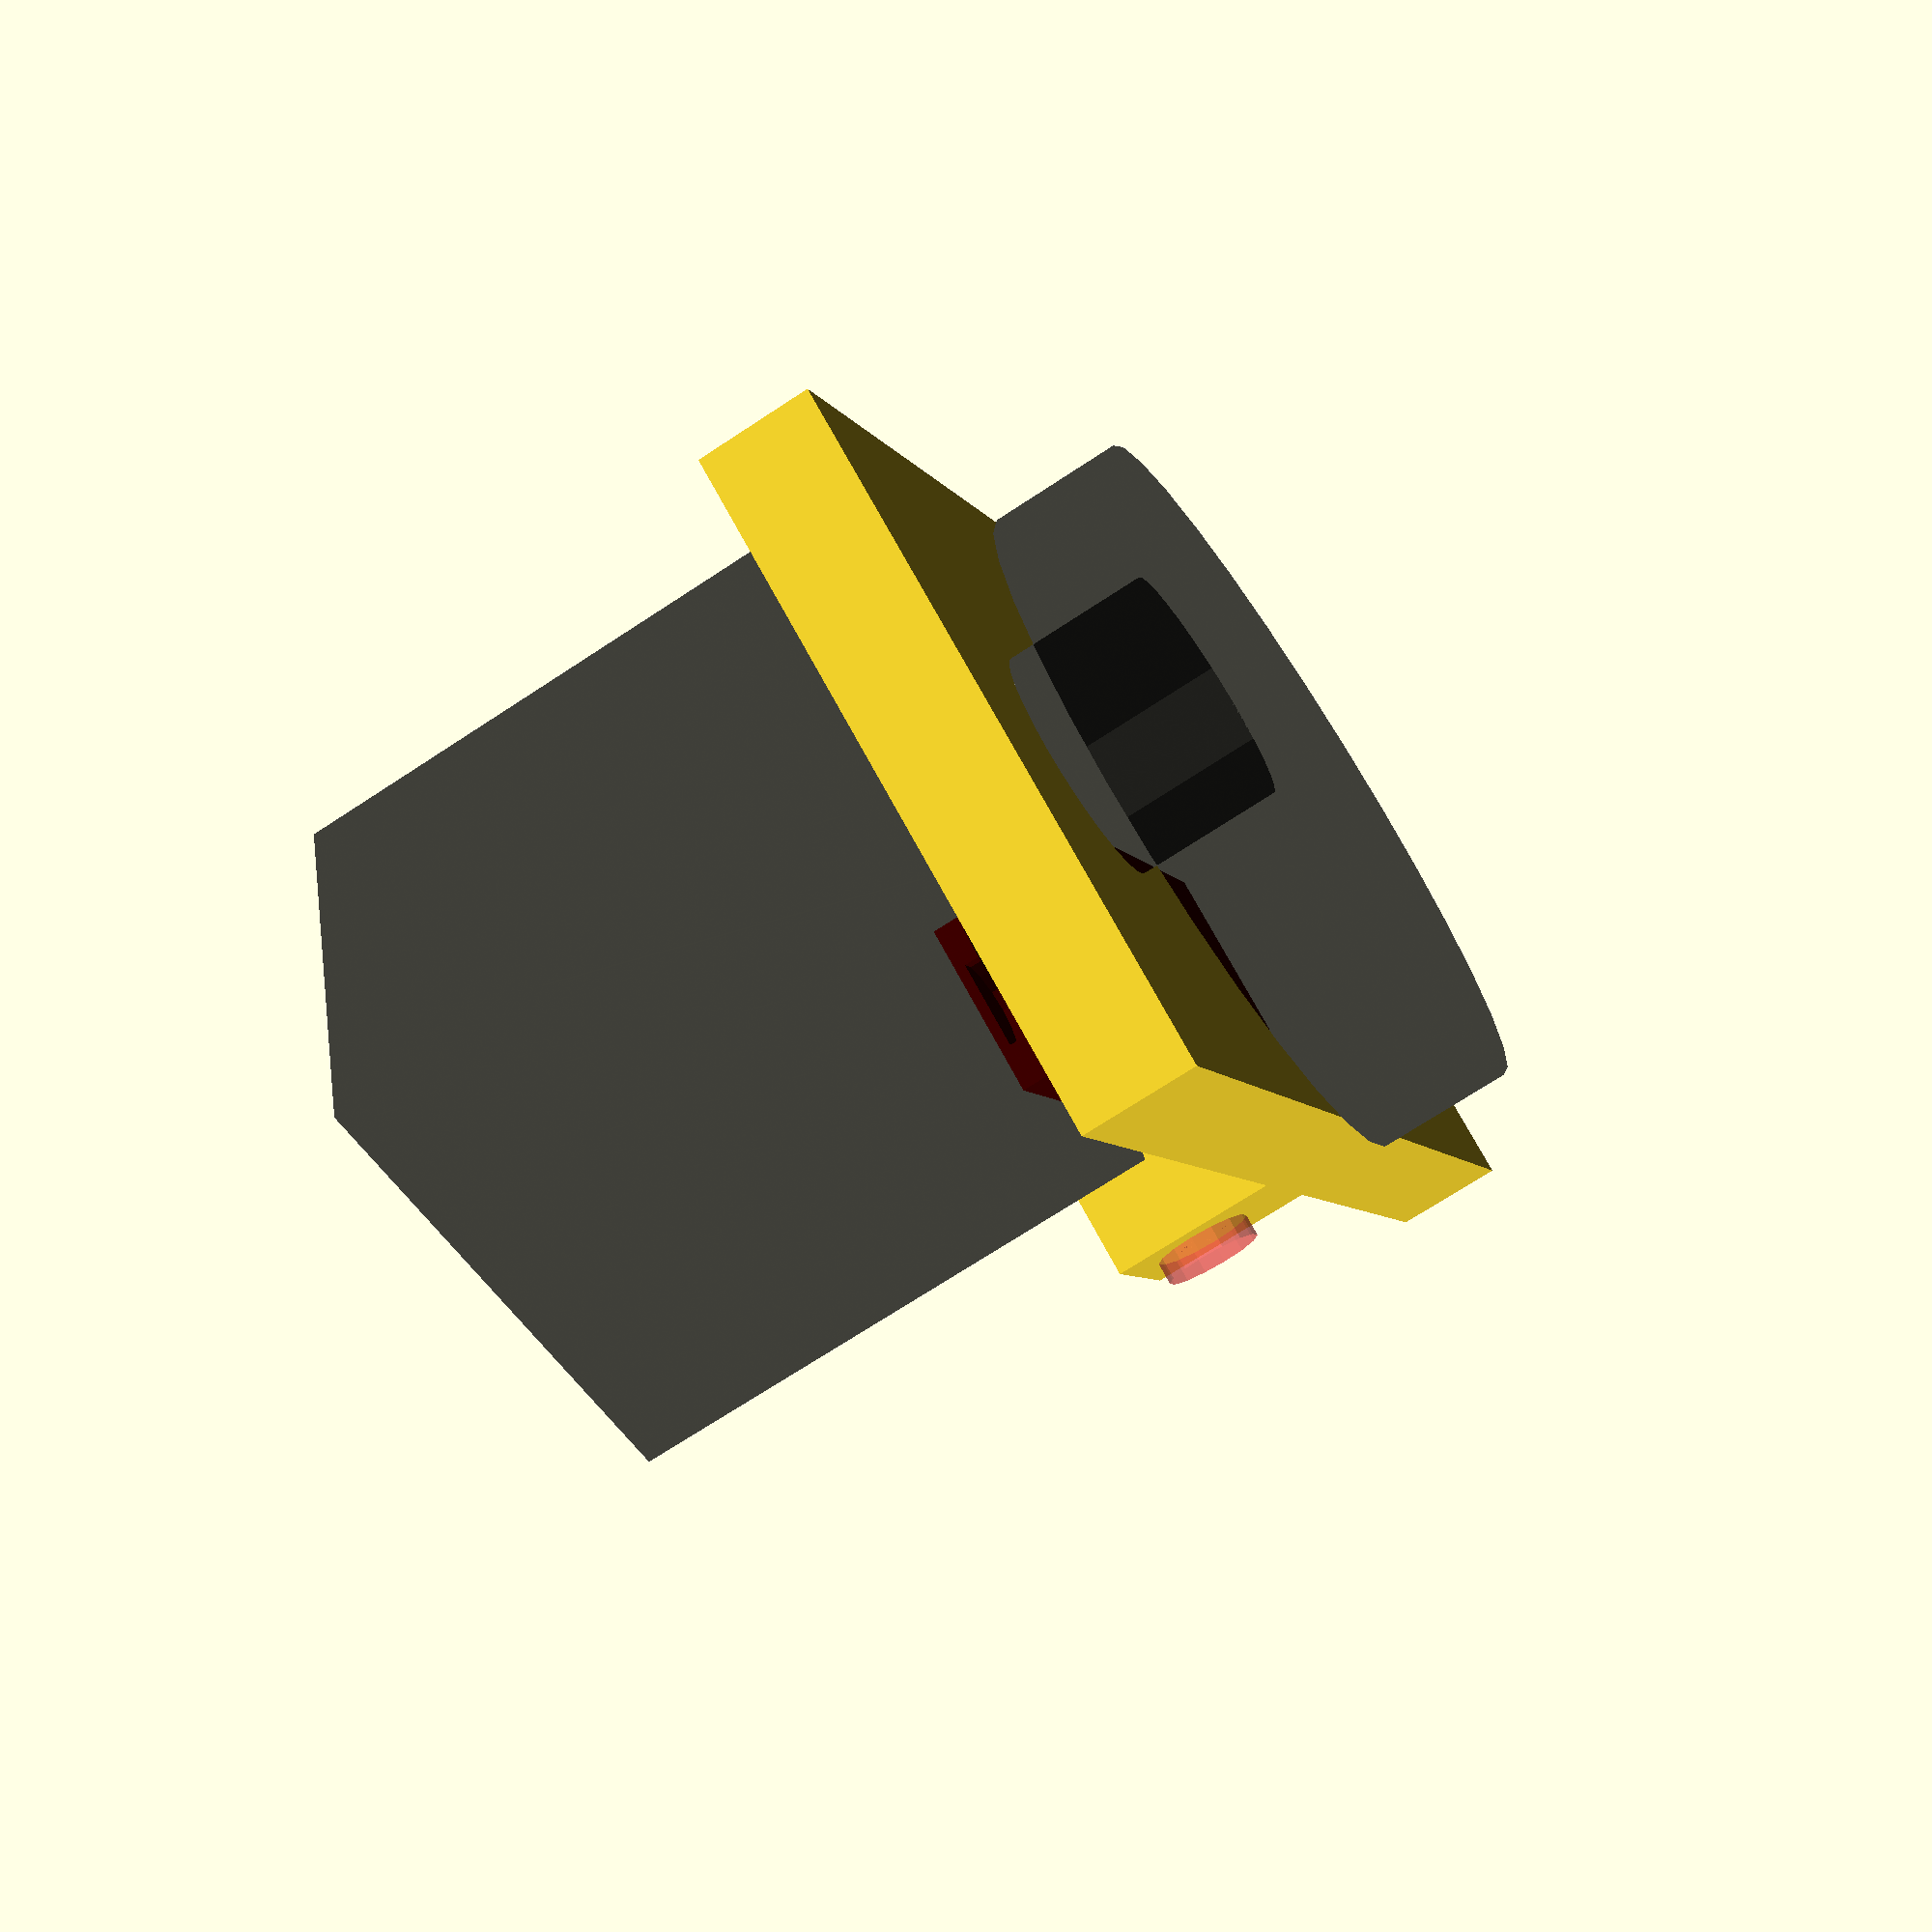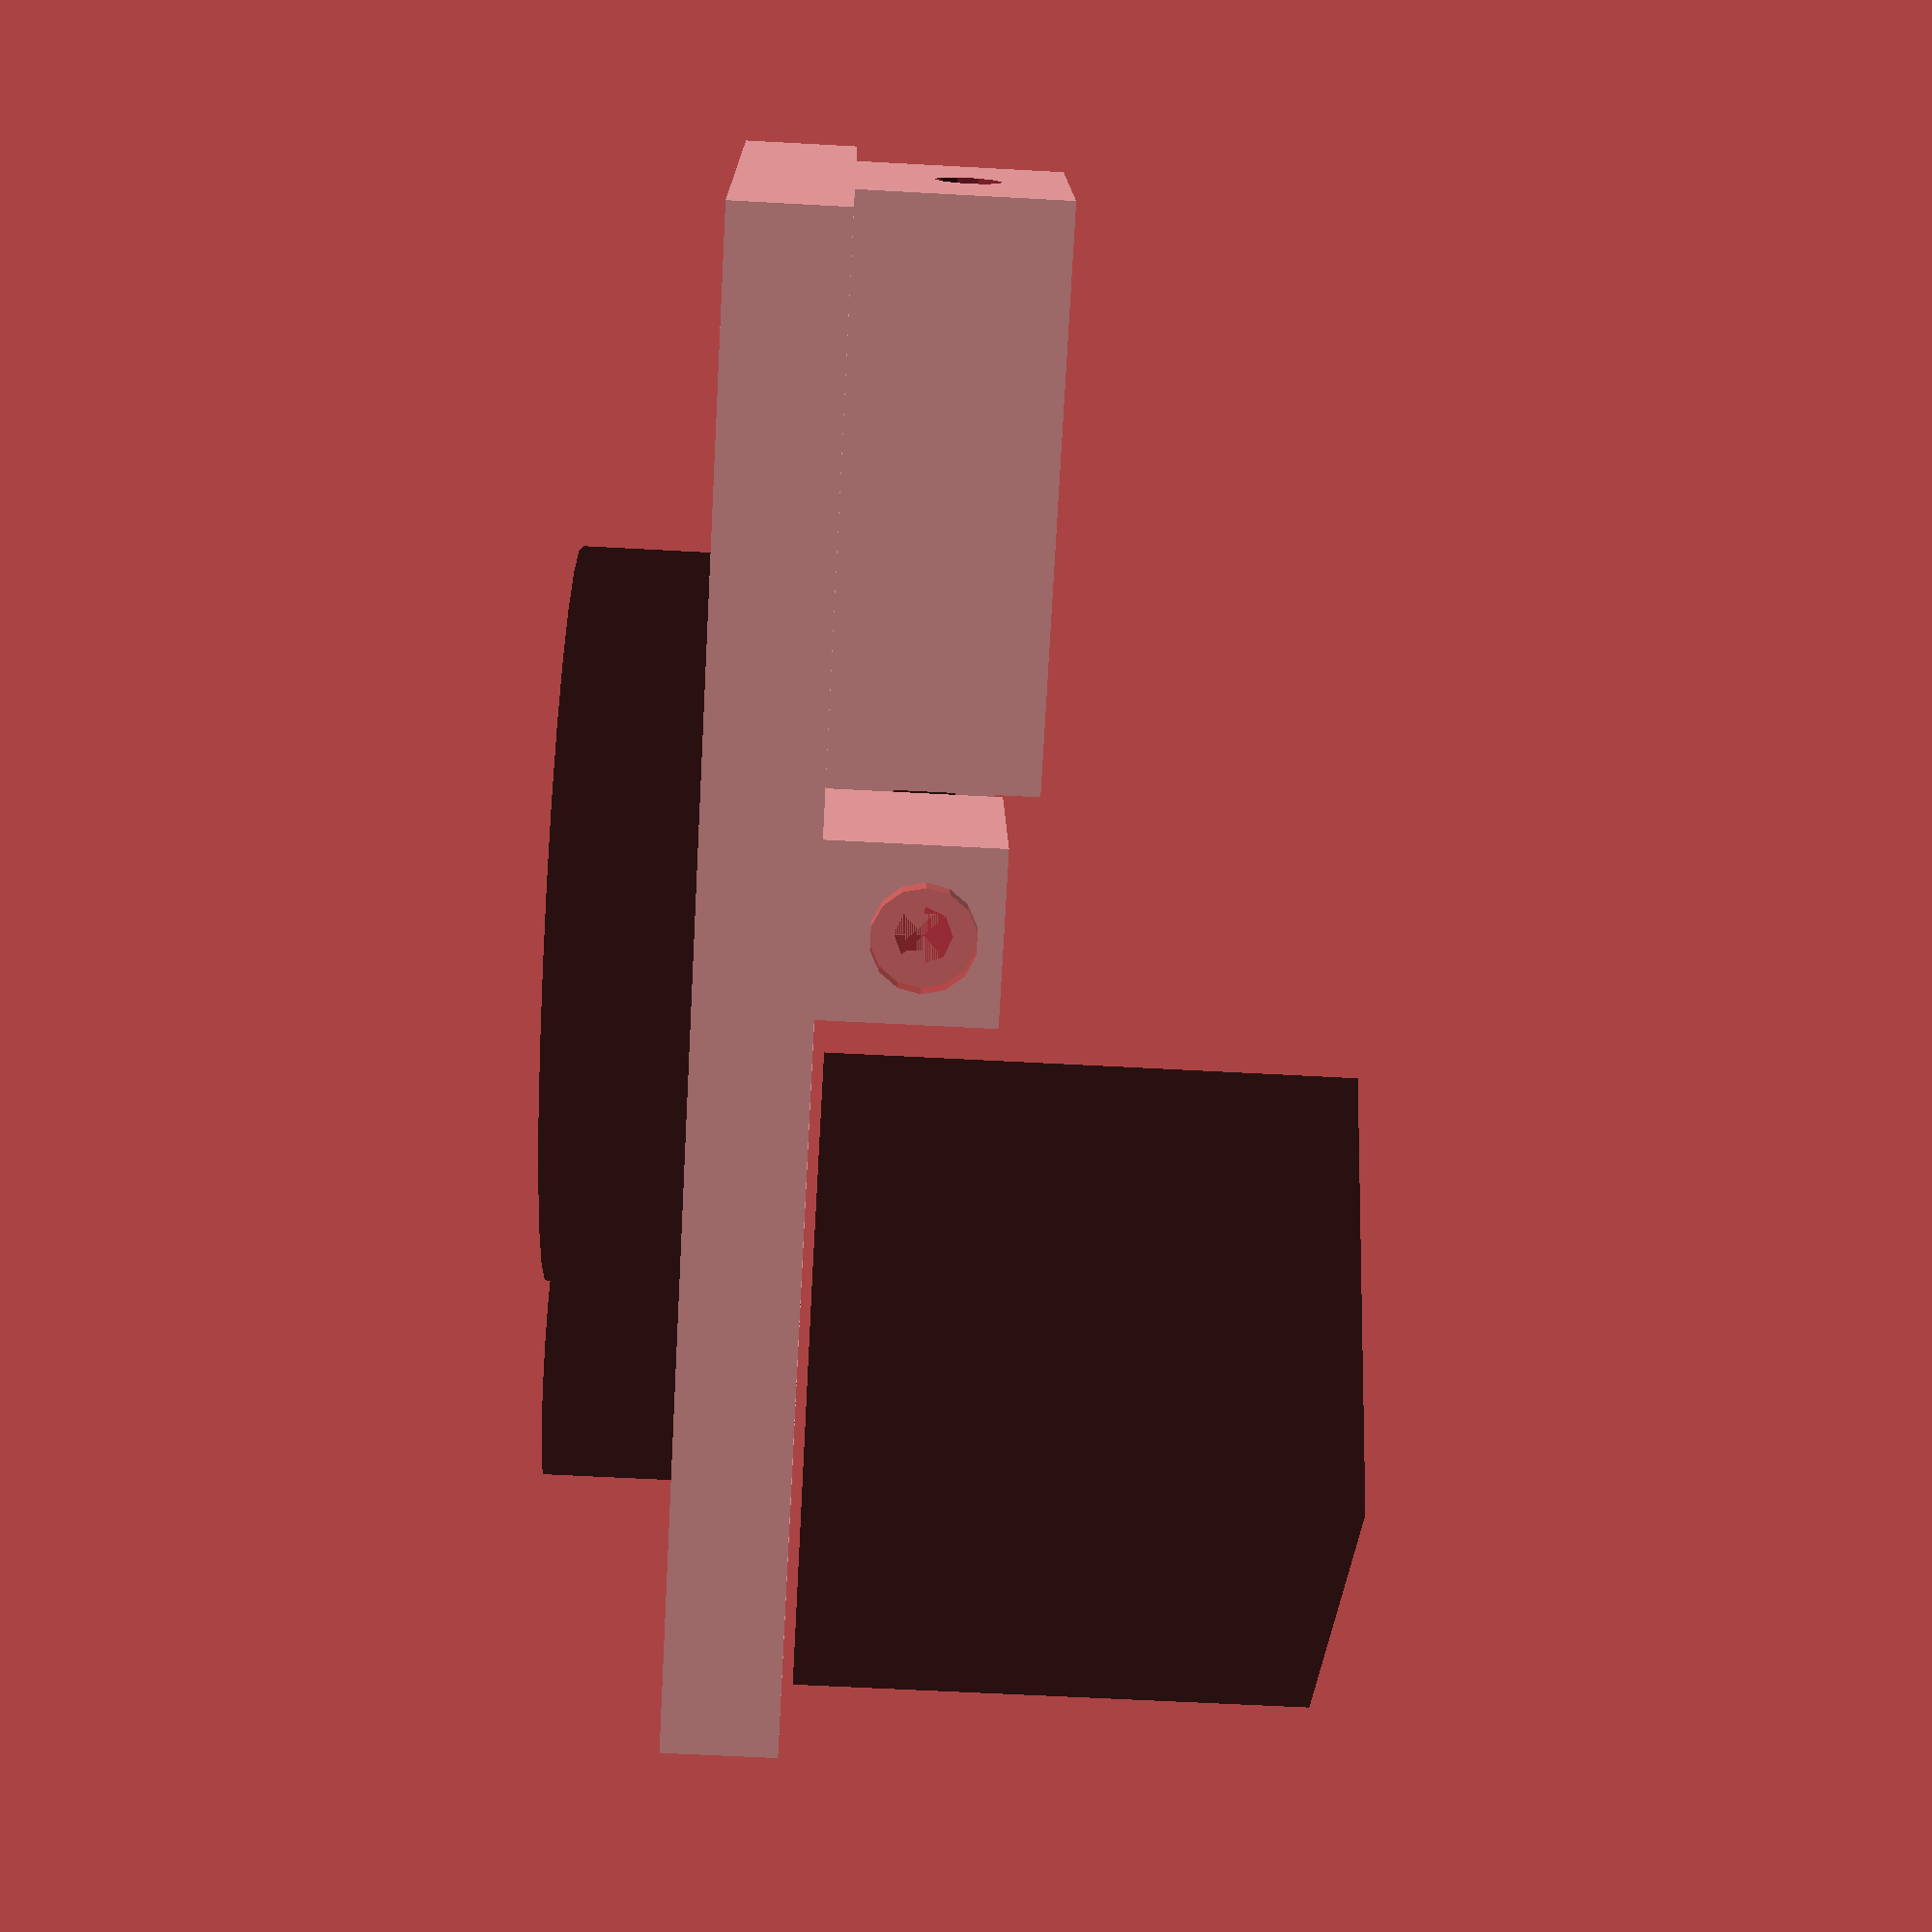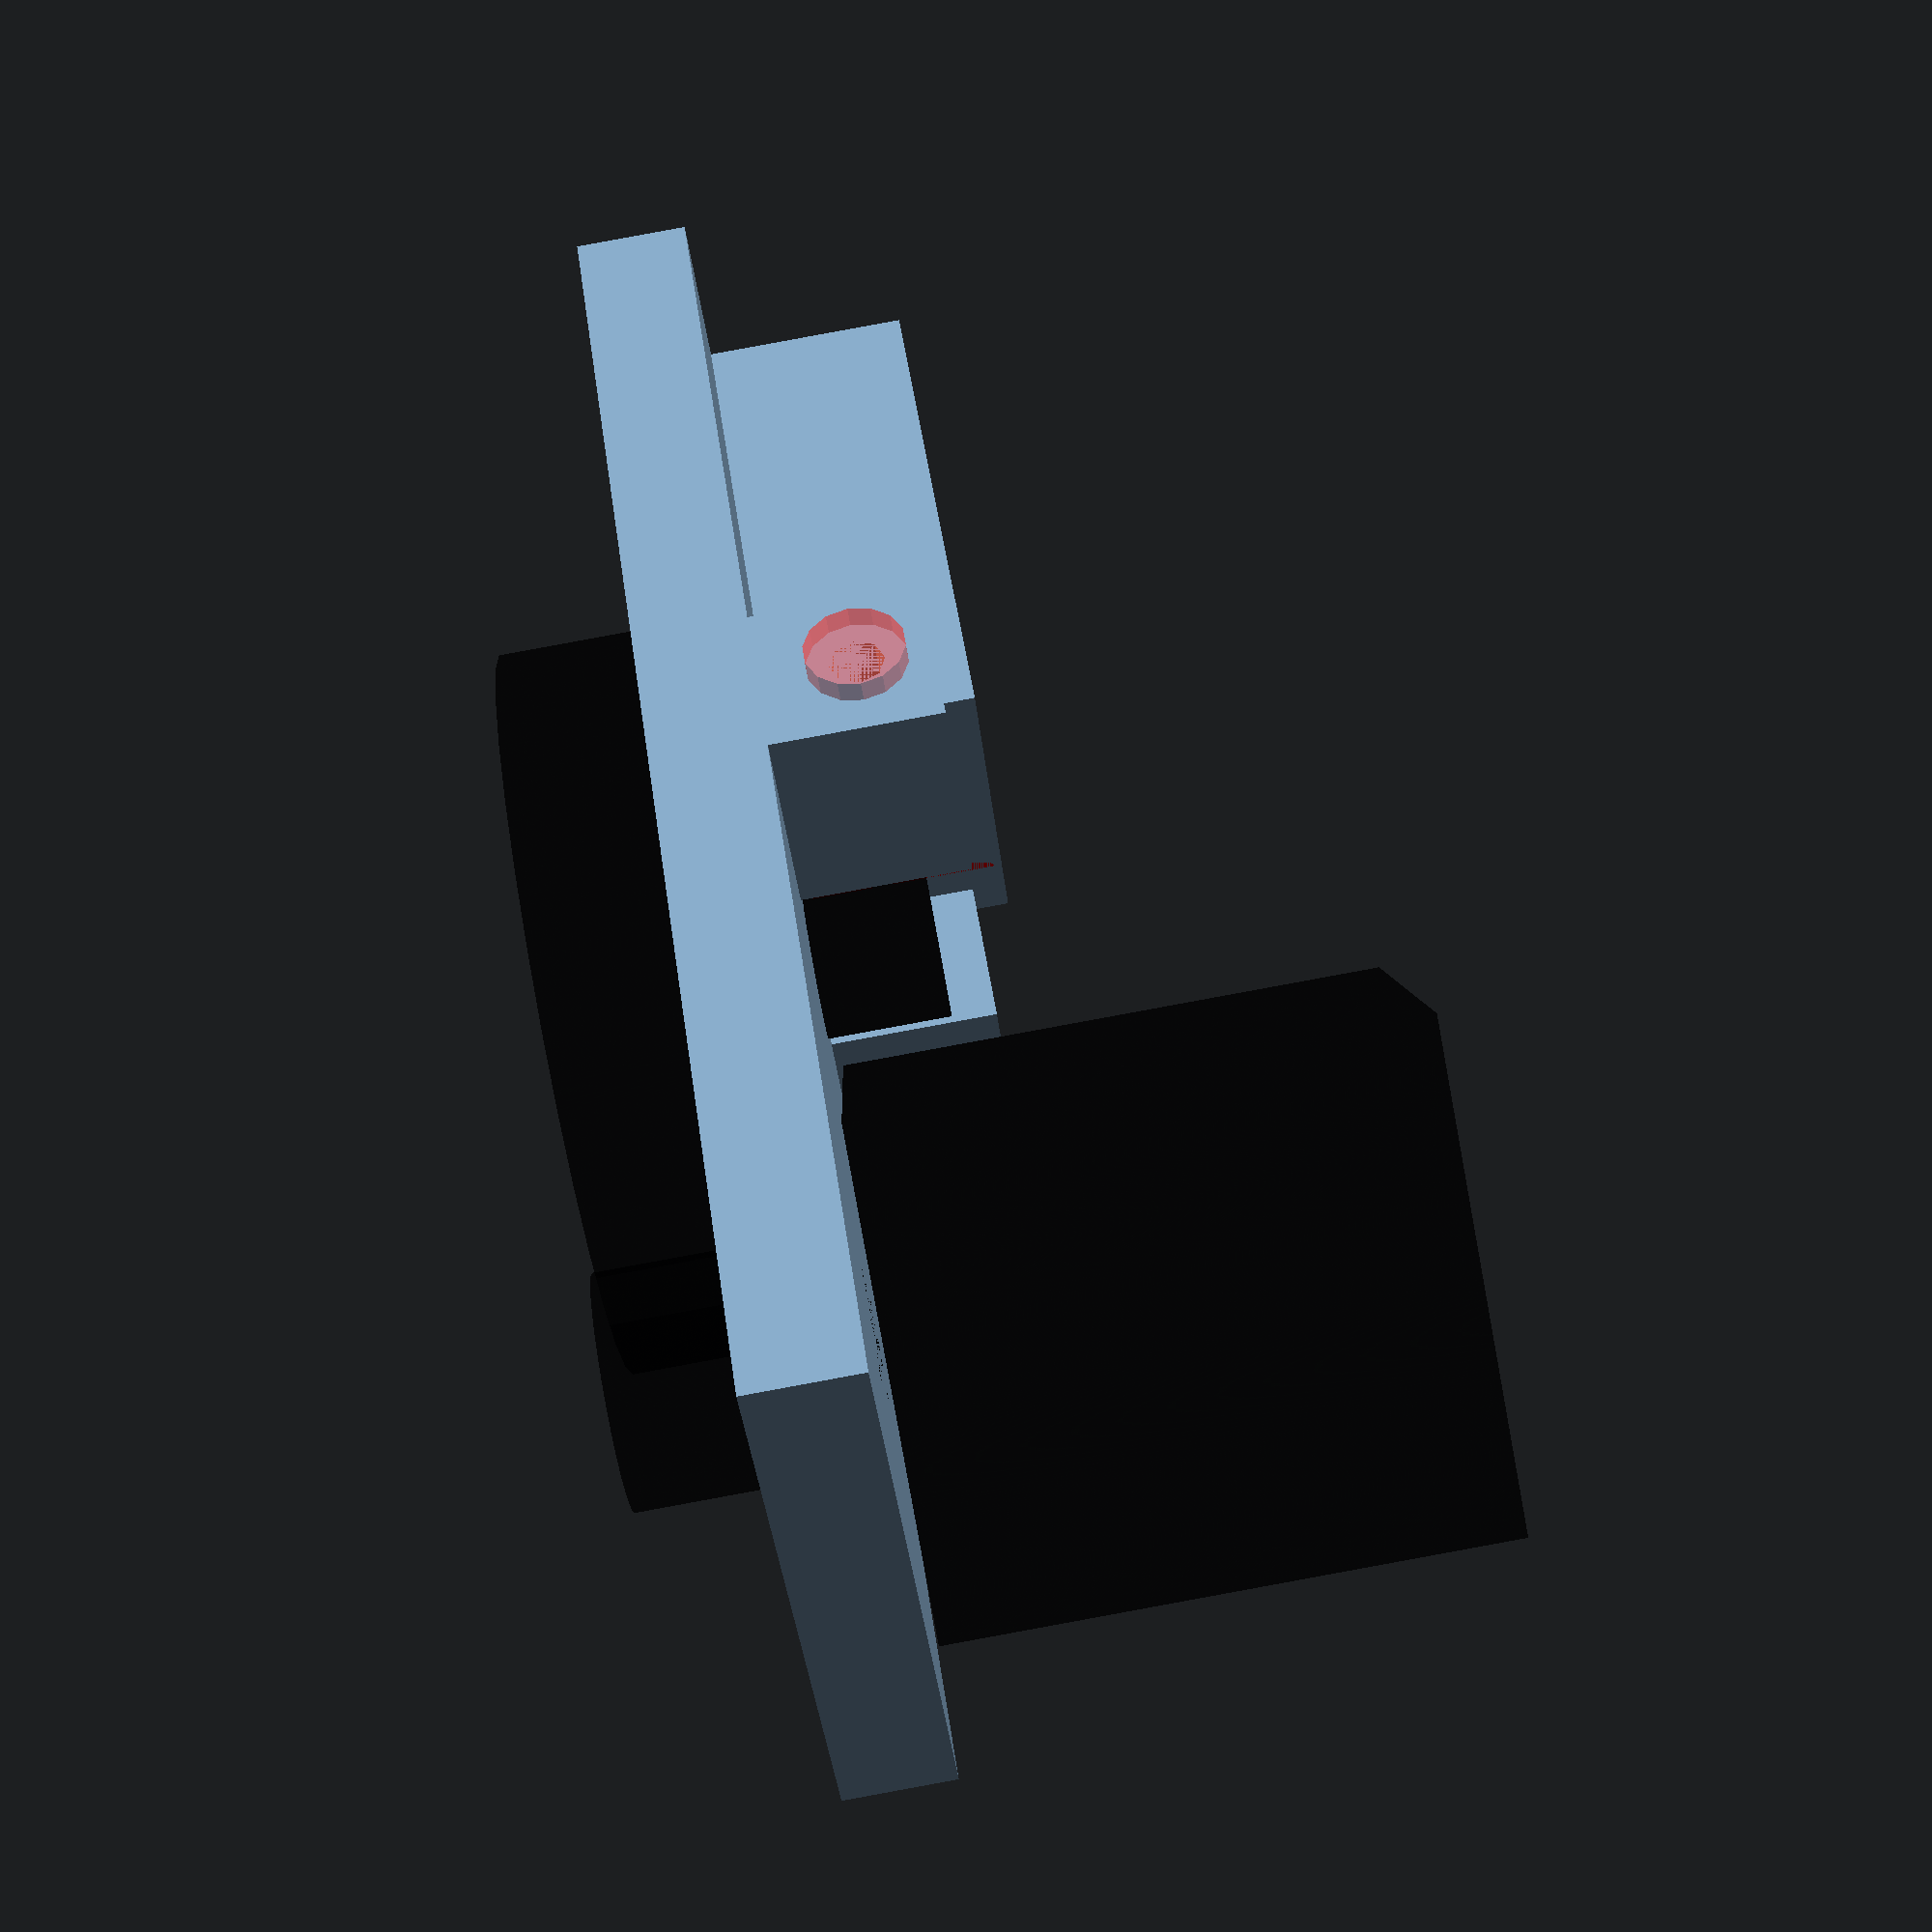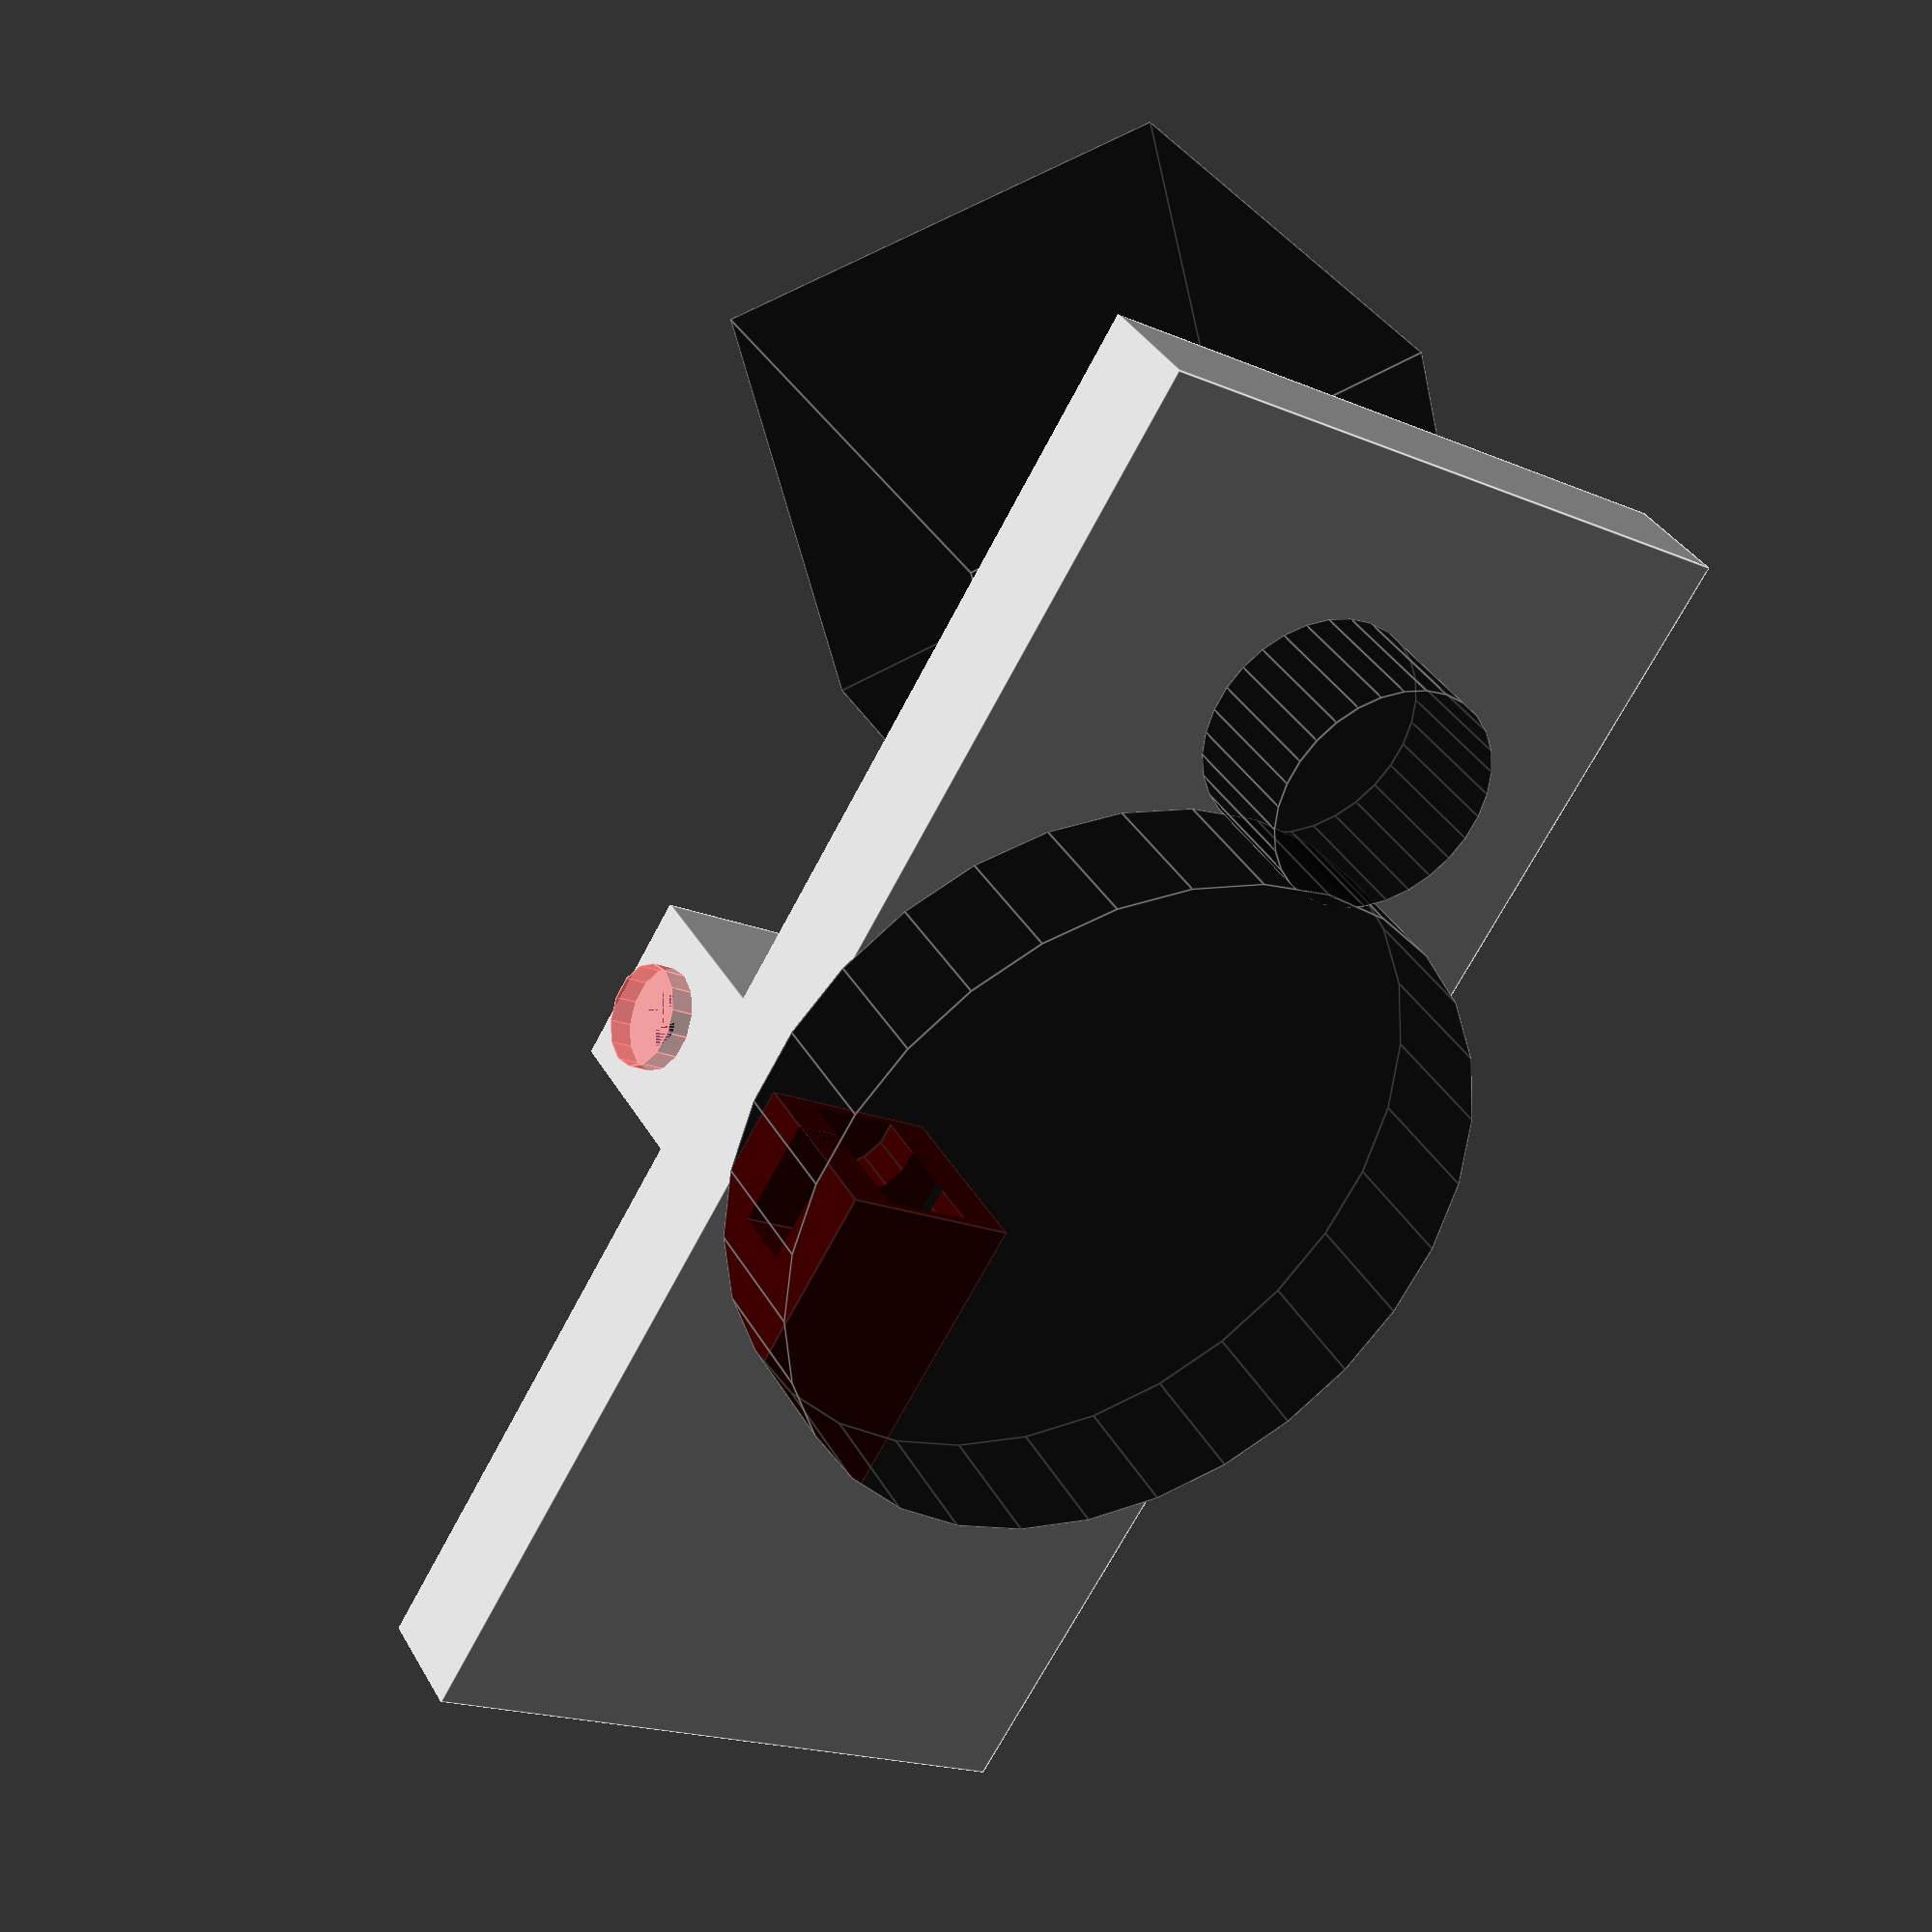
<openscad>

//$fs = 1;
imp = 0.5;

sx = 17;
sy = 17;
sz = 38;
t = 0.4;

rz = 20;
rr = 8 / 2 + t;
axe_clip = 1;

mz = 10;
mx = 130;
my = 60;
roulement_offset = 14.7-6.25+8;
pression_offset = sz + roulement_offset - axe_clip;

module pression() {
	translate([0, 0, sz/2]) {
		difference() {
			cube([sx, sy, sz], true);
			translate([0, 0, (sz-10)/2]) cube([6, 20, 10], true);
			translate([0, 0, sz/2 - axe_clip]) rotate(90, [0, 1, 0]) {
				cylinder(sx-2, 4 + t, 4 + t, true);
			}
			translate([0, 0, -sz/2  + rz/2]) {
				cylinder(rz, rr, rr, true);
				translate([0, 0, rz/2]) sphere(rr, true);
			}
			//translate([sx/2, 0, 0]) cube([sx,sy,sz], true);
		}
	}
}

module meca() {
	color("Black", 0.5) {
		translate([0, 0, mz]) {
			cylinder(12, 32, 32);
			translate([0,0,-mz-11]) cylinder(11, 6.25, 6.25);
	
			translate([roulement_offset,0,-mz-11]) cylinder(5, 8, 8);
			
			translate([-41, 0, 0]) {
				cylinder(12, 10, 10);
				translate([0, 0, -10]) cylinder(10, 7.5, 7.5);		
				rotate(45, [0,0,1]) translate([0, 0, -10-47/2-1]) cube([42,42,47], true);
			}
		}
	}
}

rail_ep = 5;
rail_mg = 0.5;
rail_mg2 = 2;
ecrou_w = 9;
ecrou_d = 3;
ecrou_dia = 10;

rail_z = sx + 2*rail_mg;
rail_y = sy+2*(rail_ep+rail_mg);
rail_d = 12 - (roulement_offset - floor(roulement_offset));
rail_x = sz + rail_d;

module rail() {
	translate([-rail_x/2 + rail_d + pression_offset, 0, -rail_z/2]) {
		difference() {
			cube([rail_x, rail_y, rail_z], true);
			translate([-(rail_d-rail_mg2)/2,0,0]) {
				cube([rail_x-rail_d+rail_mg2, rail_y-2*rail_ep, rail_z], true);
			}
			translate([rail_x/2 - rail_d + rail_mg2, 0,-rail_mg]) {
				rotate(90, [0,1,0]) cylinder(rail_d-rail_mg2+imp, 2.5+t, 2.5+t);
				translate([ecrou_d/2,0,-rail_z/2+ecrou_dia/2]) cube([ecrou_d, ecrou_w + t, rail_z], true);
			}
		}
	}
}

guide_z = 15;
guide_w = 15;
guide_l = 20;
guide_r = 4 + t;
guide_r2 = 2 + t;
guide_offset = 14.7 - 6.25 - 3/2;

module guide() {
	translate([0, -my/2 + guide_l/2,0]) {
		difference() {
			translate([guide_offset, 0, -guide_z/2]) {
				cube([guide_w, guide_l, guide_z], true);
			}
			translate([guide_offset, 0, -11+2.5]) {
				rotate(90, [1,0,0]) {
					cylinder(guide_l, guide_r2, guide_r2, true);
					translate([0,0,2]) # cylinder(guide_l, guide_r, guide_r, true);
				}
			}
		}
	}
	translate([0, my/2 - guide_l/2,0]) {
		difference() {
			translate([guide_offset, 0, -guide_z/2]) {
				cube([guide_w, guide_l, guide_z], true);
			}
			translate([guide_offset, 0, -11+2.5]) {
				rotate(90, [1,0,0]) {
					cylinder(guide_l, guide_r2, guide_r2, true);
					//# cylinder(guide_l, guide_r, guide_r, true);
				}
			}
		}
	}

}

color("Red") translate([pression_offset, 0, -11+5/2 - rail_mg]) rotate(-90, [0,1,0]) pression();
meca();
rail();
guide();

translate([0, 0, mz/2]) {
	cube([mx, my, mz], true);		
}

</openscad>
<views>
elev=250.8 azim=119.3 roll=236.6 proj=p view=wireframe
elev=58.4 azim=342.4 roll=86.7 proj=p view=wireframe
elev=272.1 azim=142.1 roll=79.6 proj=p view=wireframe
elev=144.2 azim=301.3 roll=206.2 proj=p view=edges
</views>
